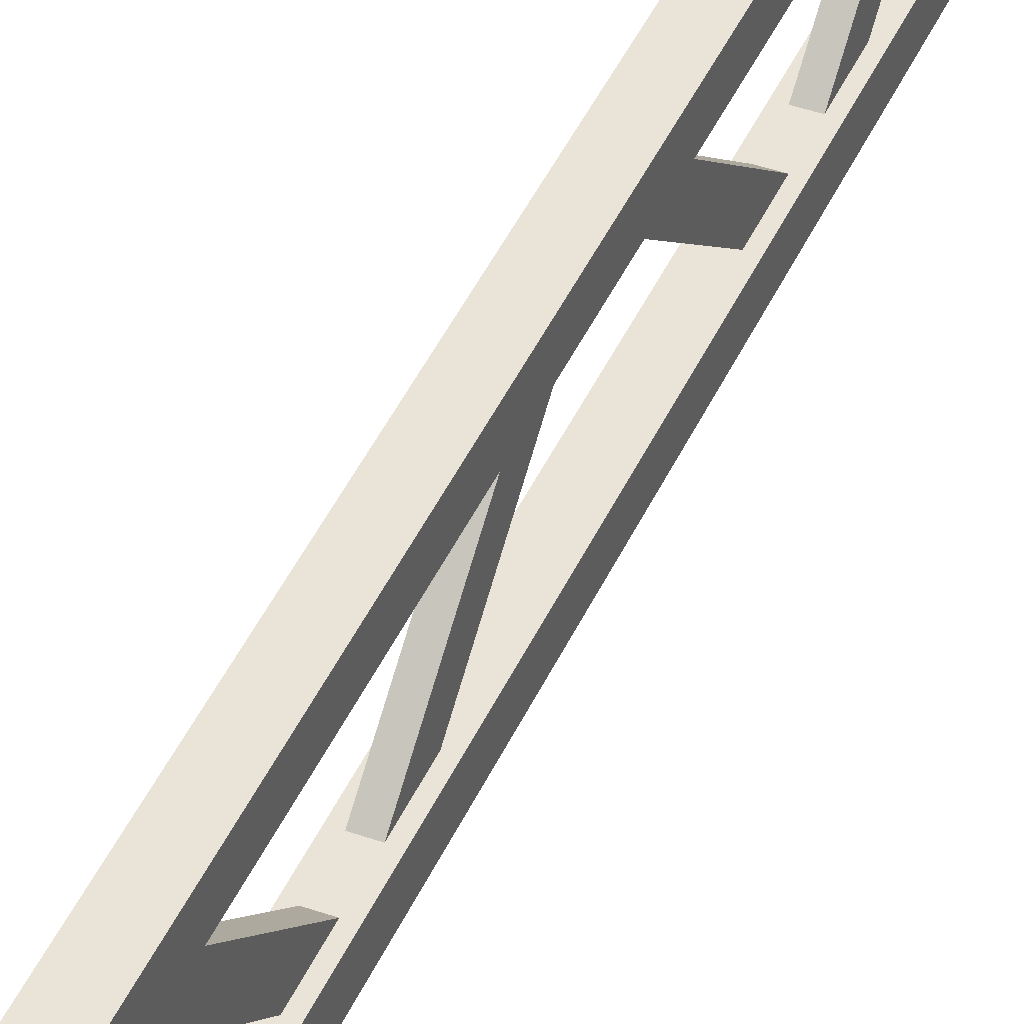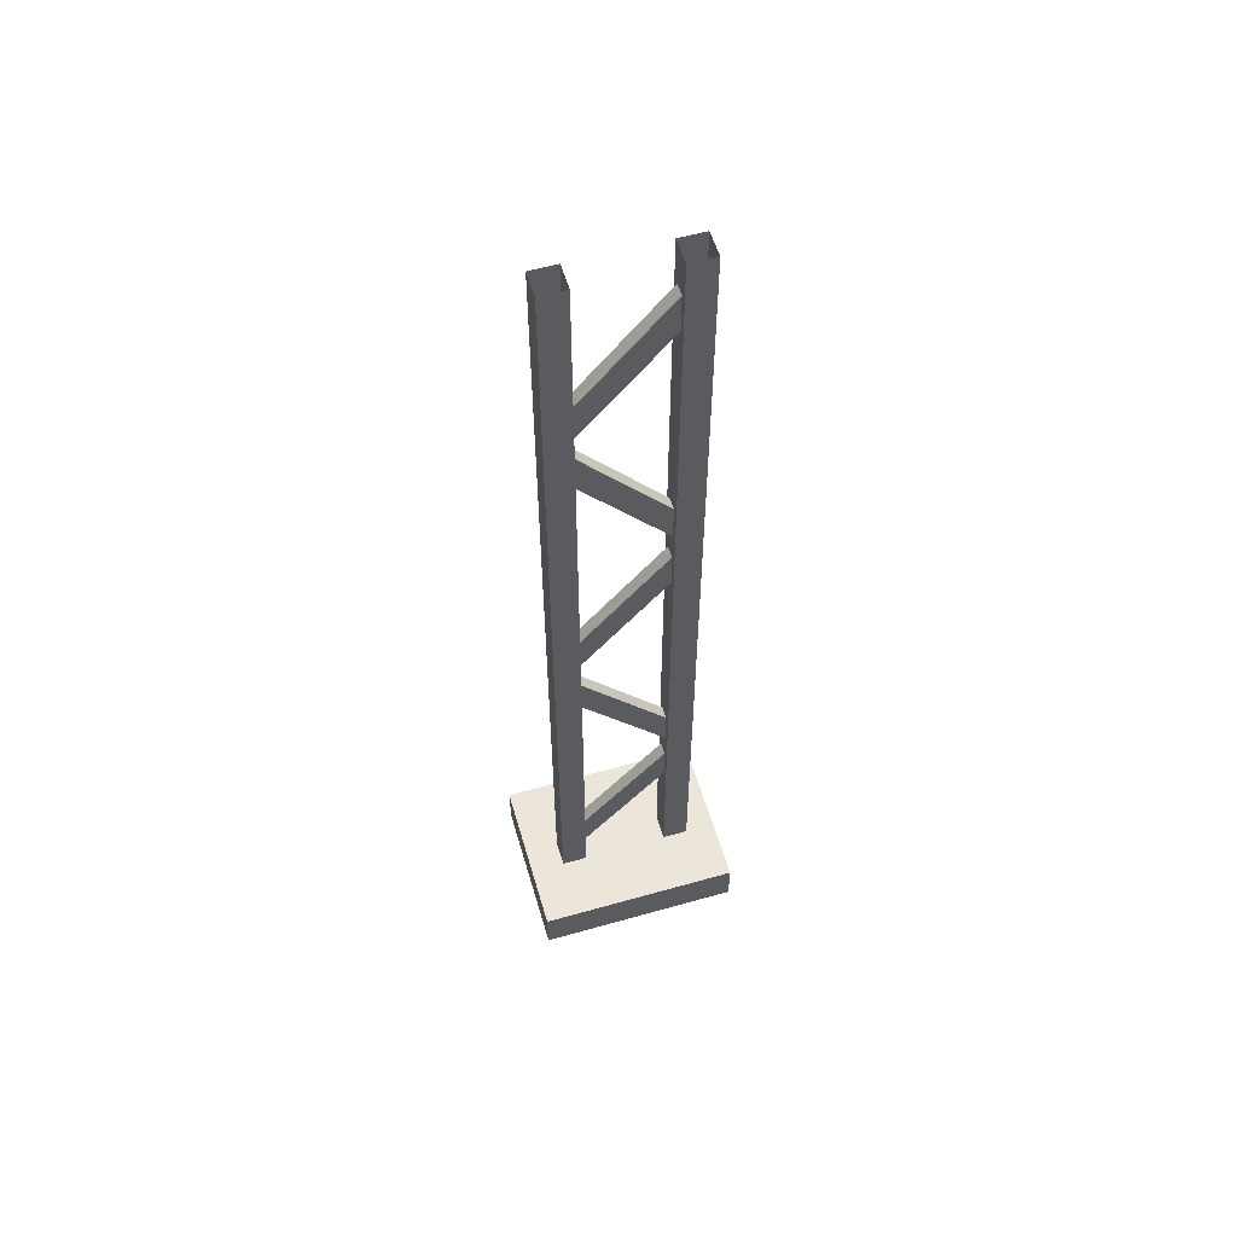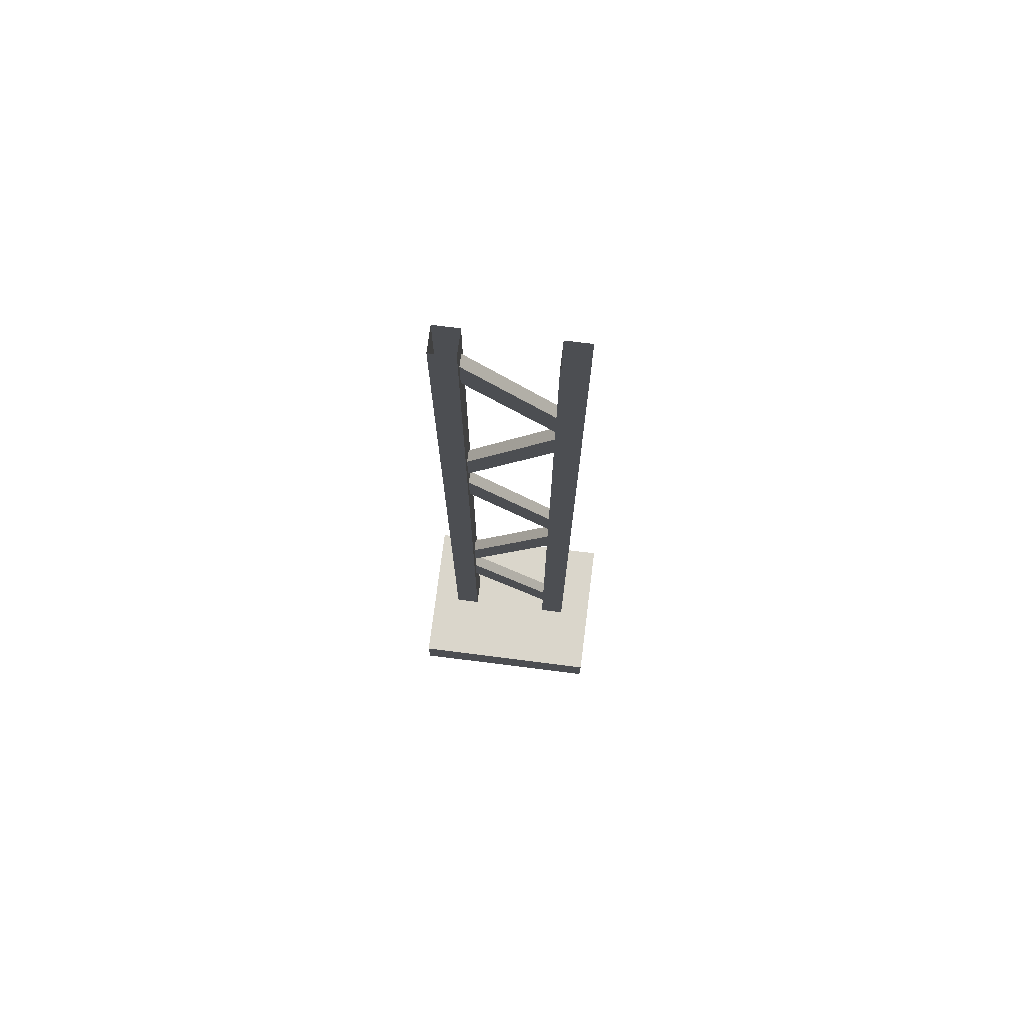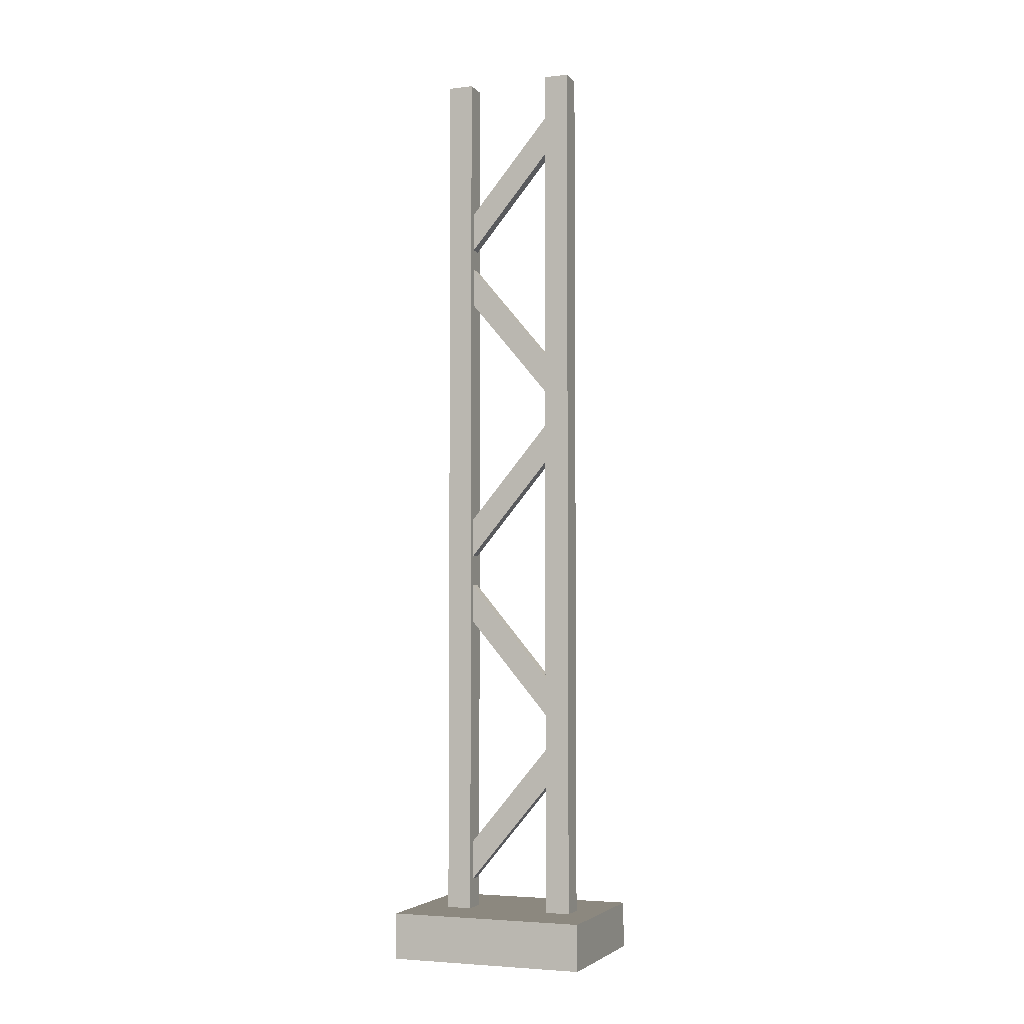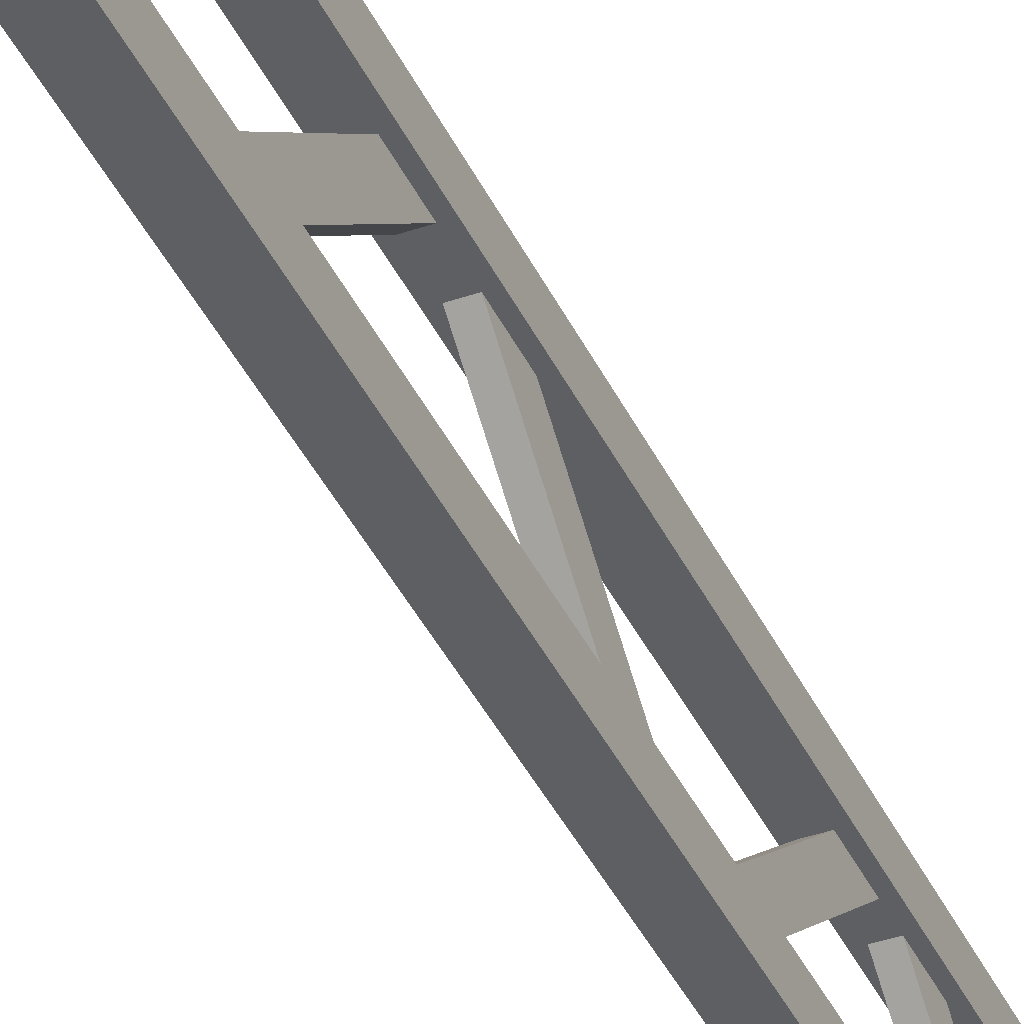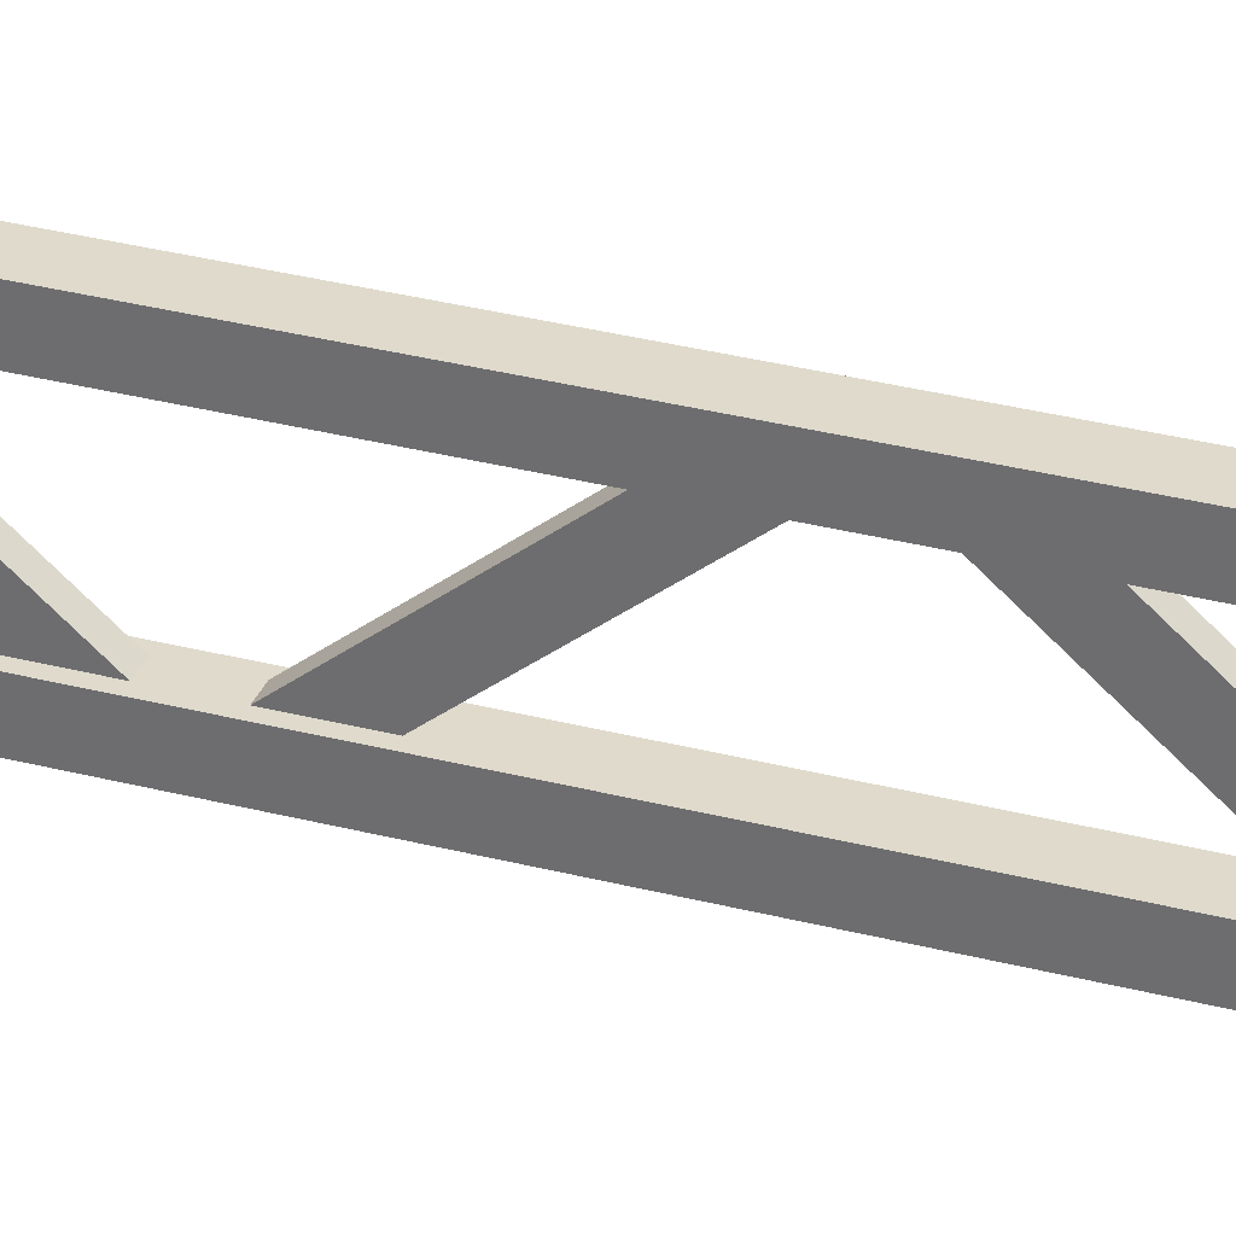
<metadata>
{"format":"obj","ext":"obj","renderer":"f3d","projection":"perspective","resolution":1024,"background":"white","views":[{"elev":42.8,"azim":-157.3,"up":"+Z"},{"elev":57.2,"azim":73.6,"up":"+Y"},{"elev":74.0,"azim":-82.8,"up":"+Y"},{"elev":-4.0,"azim":111.0,"up":"+Y"},{"elev":-39.6,"azim":23.3,"up":"+Z"},{"elev":32.5,"azim":-70.1,"up":"+Z"}]}
</metadata>
<code>
o Bridges_support_3
v -0.4645 0.2249 0.5534
v -0.4645 0.2249 0.5534
v -0.4645 0.2249 0.5534
v 0.3952 0.2249 0.5534
v 0.3952 0.2249 0.5534
v 0.3952 0.2249 0.5534
v 0.3952 0.2249 -0.5565
v 0.3952 0.2249 -0.5565
v 0.3952 0.2249 -0.5565
v -0.4645 0.2249 -0.5565
v -0.4645 0.2249 -0.5565
v -0.4645 0.2249 -0.5565
v 0.3952 -0.03366 0.5534
v 0.3952 -0.03366 0.5534
v 0.3952 -0.03366 -0.5565
v 0.3952 -0.03366 -0.5565
v -0.4645 -0.03366 -0.5565
v -0.4645 -0.03366 -0.5565
v -0.4645 -0.03366 0.5534
v -0.4645 -0.03366 0.5534
v -0.07655 0.219 -0.3905
v -0.07655 0.219 -0.3905
v -0.07655 0.219 -0.25
v -0.07655 0.219 -0.25
v -0.07655 5.181 -0.25
v -0.07655 5.181 -0.25
v -0.07655 5.181 -0.3905
v -0.07655 5.181 -0.3905
v 0.064 0.219 -0.25
v 0.064 0.219 -0.25
v 0.064 0.219 -0.3905
v 0.064 0.219 -0.3905
v 0.064 5.181 -0.3905
v 0.064 5.181 -0.3905
v 0.064 5.181 -0.25
v 0.064 5.181 -0.25
v -0.07655 0.219 0.3652
v -0.07655 0.219 0.3652
v 0.064 0.219 0.3652
v 0.064 0.219 0.3652
v 0.064 5.181 0.3652
v 0.064 5.181 0.3652
v -0.07655 5.181 0.3652
v -0.07655 5.181 0.3652
v 0.064 0.219 0.2247
v 0.064 0.219 0.2247
v -0.07655 0.219 0.2247
v -0.07655 0.219 0.2247
v -0.07655 5.181 0.2247
v -0.07655 5.181 0.2247
v 0.064 5.181 0.2247
v 0.064 5.181 0.2247
v -0.03957 1.177 -0.25
v -0.03957 1.177 -0.25
v -0.03957 0.9579 -0.25
v -0.03957 0.9579 -0.25
v 0.02702 0.9579 -0.25
v 0.02702 0.9579 -0.25
v 0.02702 1.177 -0.25
v 0.02702 1.177 -0.25
v -0.03957 1.351 -0.25
v -0.03957 1.351 -0.25
v -0.03957 1.57 -0.25
v -0.03957 1.57 -0.25
v 0.02702 1.57 -0.25
v 0.02702 1.57 -0.25
v 0.02702 1.351 -0.25
v 0.02702 1.351 -0.25
v -0.03957 3.095 -0.25
v -0.03957 3.095 -0.25
v -0.03957 2.876 -0.25
v -0.03957 2.876 -0.25
v 0.02702 2.876 -0.25
v 0.02702 2.876 -0.25
v 0.02702 3.095 -0.25
v 0.02702 3.095 -0.25
v -0.03957 3.487 -0.25
v -0.03957 3.487 -0.25
v -0.03957 3.269 -0.25
v -0.03957 3.269 -0.25
v 0.02702 3.269 -0.25
v 0.02702 3.269 -0.25
v 0.02702 3.487 -0.25
v 0.02702 3.487 -0.25
v -0.03957 4.956 -0.25
v -0.03957 4.956 -0.25
v -0.03957 4.737 -0.25
v -0.03957 4.737 -0.25
v 0.02702 4.737 -0.25
v 0.02702 4.737 -0.25
v 0.02702 4.956 -0.25
v 0.02702 4.956 -0.25
v -0.03957 0.3922 0.2247
v -0.03957 0.3922 0.2247
v -0.03957 1.917 0.2247
v -0.03957 1.917 0.2247
v 0.02702 2.136 0.2247
v 0.02702 2.136 0.2247
v 0.02702 1.917 0.2247
v 0.02702 1.917 0.2247
v -0.03957 2.311 0.2247
v -0.03957 2.311 0.2247
v -0.03957 3.834 0.2247
v -0.03957 3.834 0.2247
v 0.02702 3.834 0.2247
v 0.02702 3.834 0.2247
v 0.02702 4.053 0.2247
v 0.02702 4.053 0.2247
v -0.03957 4.171 0.2247
v -0.03957 4.171 0.2247
v -0.03957 0.6109 0.2247
v -0.03957 0.6109 0.2247
v 0.02702 0.3922 0.2247
v 0.02702 0.3922 0.2247
v 0.02702 0.6109 0.2247
v 0.02702 0.6109 0.2247
v -0.03957 2.136 0.2247
v -0.03957 2.136 0.2247
v -0.03957 2.529 0.2247
v -0.03957 2.529 0.2247
v 0.02702 2.311 0.2247
v 0.02702 2.311 0.2247
v 0.02702 2.529 0.2247
v 0.02702 2.529 0.2247
v -0.03957 4.053 0.2247
v -0.03957 4.053 0.2247
v -0.03957 4.39 0.2247
v -0.03957 4.39 0.2247
v 0.02702 4.171 0.2247
v 0.02702 4.171 0.2247
v 0.02702 4.39 0.2247
v 0.02702 4.39 0.2247
f 5 8 12
f 5 12 3
f 14 16 9
f 14 9 6
f 17 19 1
f 17 1 10
f 4 2 20
f 4 20 13
f 11 7 15
f 11 15 18
f 23 25 27
f 23 27 21
f 32 34 36
f 32 36 30
f 29 35 26
f 29 26 24
f 33 31 22
f 33 22 28
f 39 41 44
f 39 44 38
f 48 50 51
f 48 51 45
f 46 52 42
f 46 42 40
f 49 47 37
f 49 37 43
f 113 94 56
f 113 56 57
f 118 97 65
f 118 65 64
f 121 102 72
f 121 72 73
f 126 107 83
f 126 83 78
f 129 110 88
f 129 88 89
f 111 53 55
f 111 55 93
f 58 60 116
f 58 116 114
f 59 54 112
f 59 112 115
f 63 61 95
f 63 95 117
f 100 68 66
f 100 66 98
f 62 67 99
f 62 99 96
f 119 69 71
f 119 71 101
f 74 76 124
f 74 124 122
f 75 70 120
f 75 120 123
f 77 79 103
f 77 103 125
f 106 82 84
f 106 84 108
f 80 81 105
f 80 105 104
f 127 85 87
f 127 87 109
f 90 92 132
f 90 132 130
f 91 86 128
f 91 128 131

</code>
